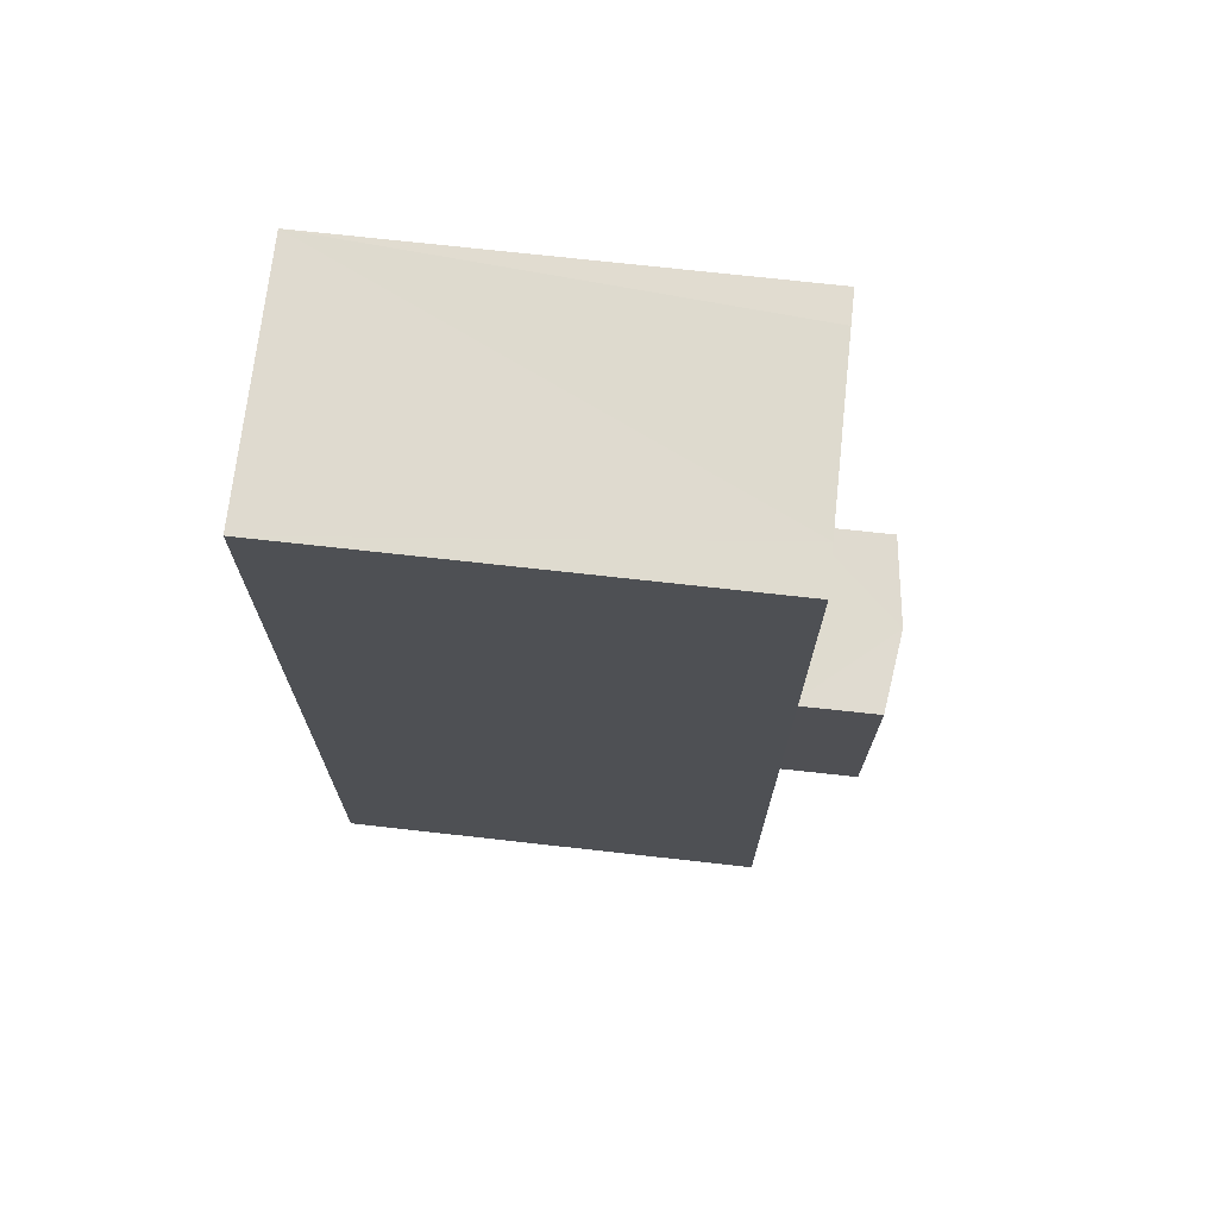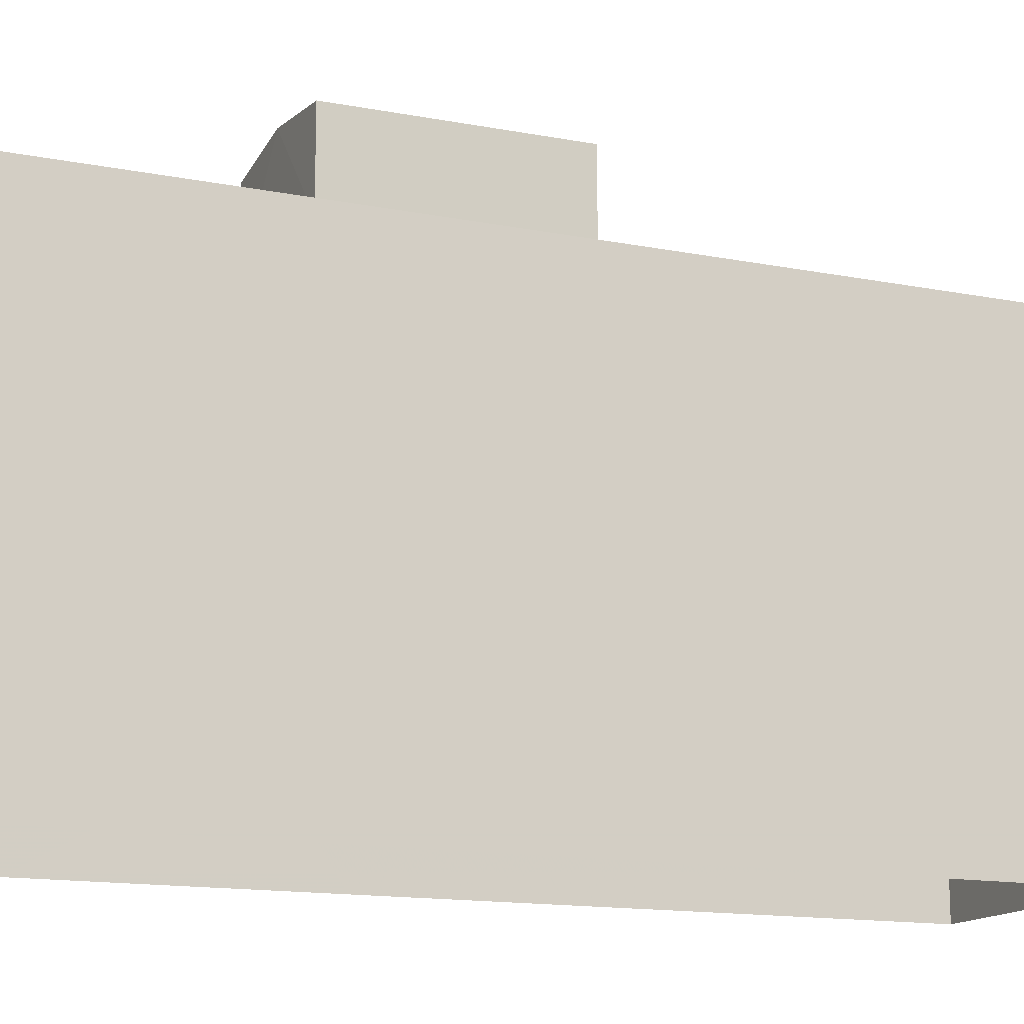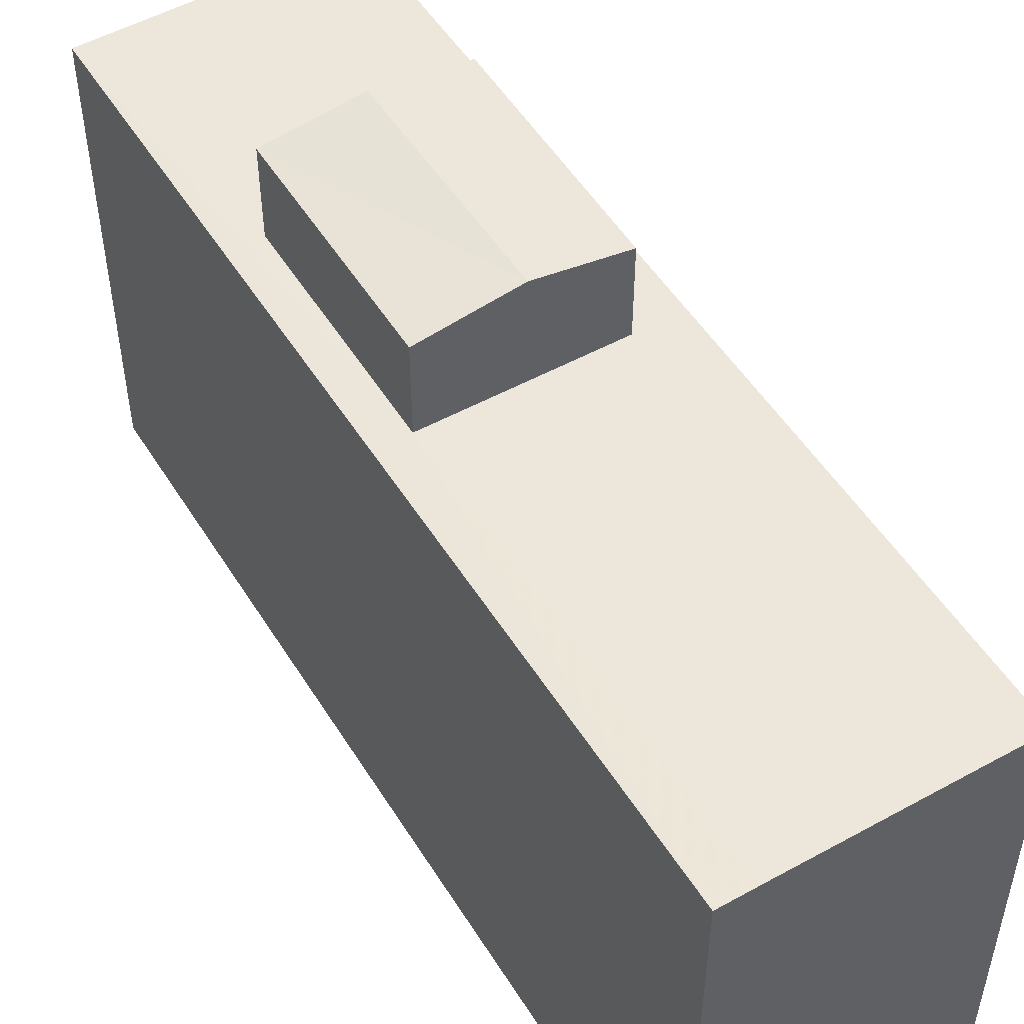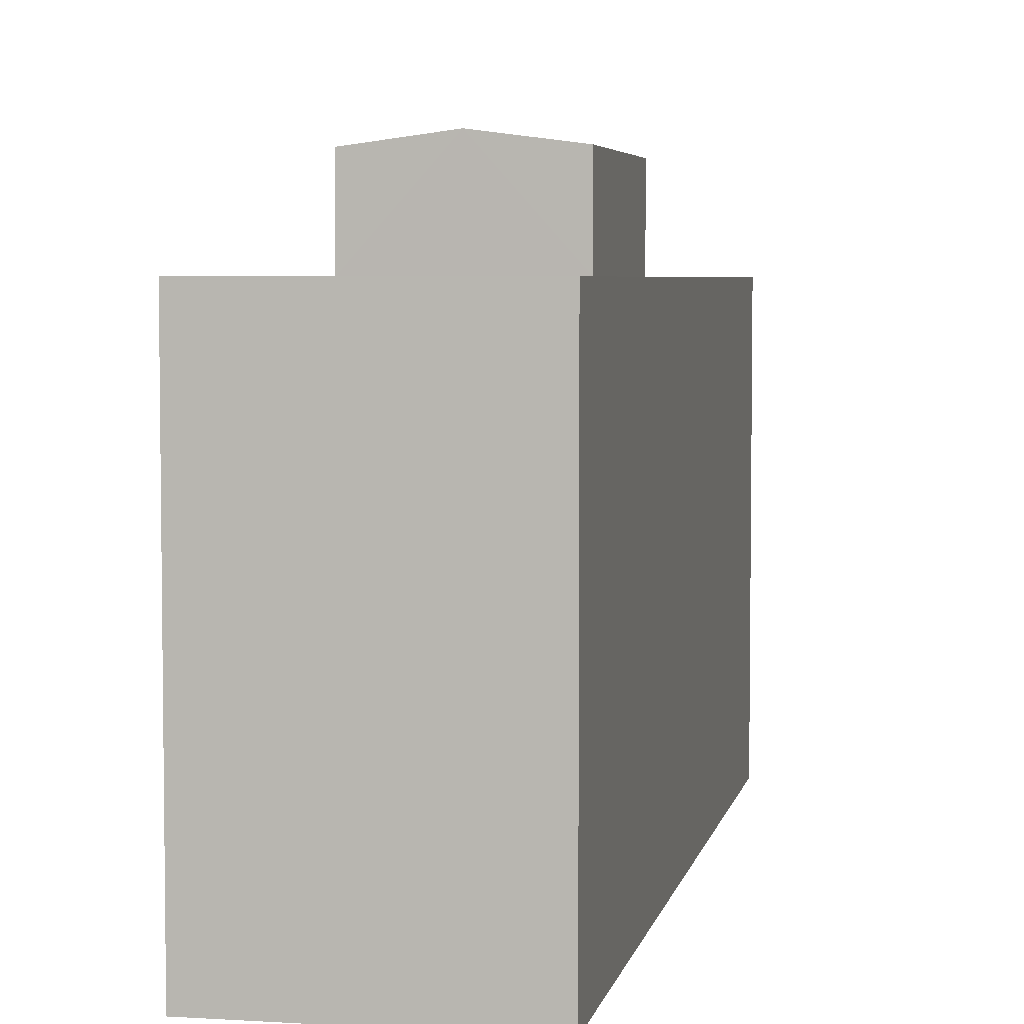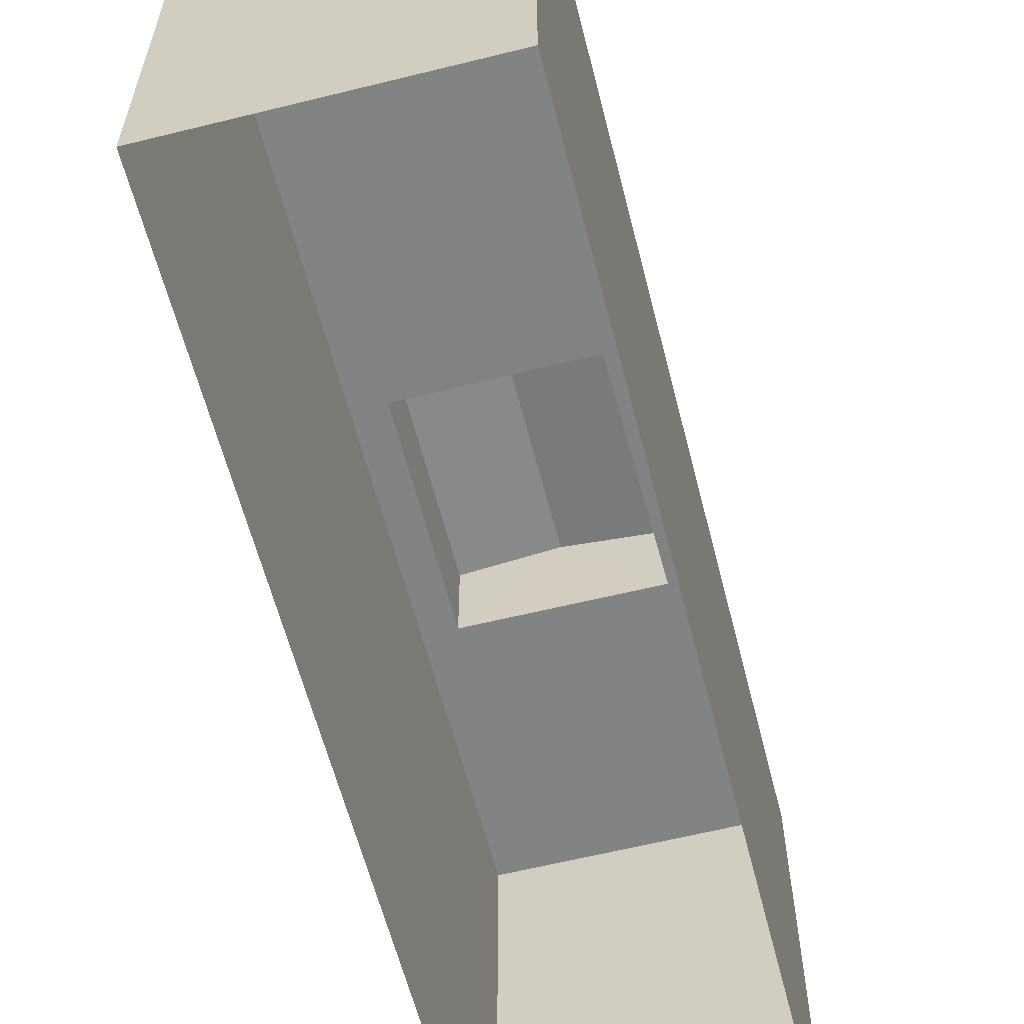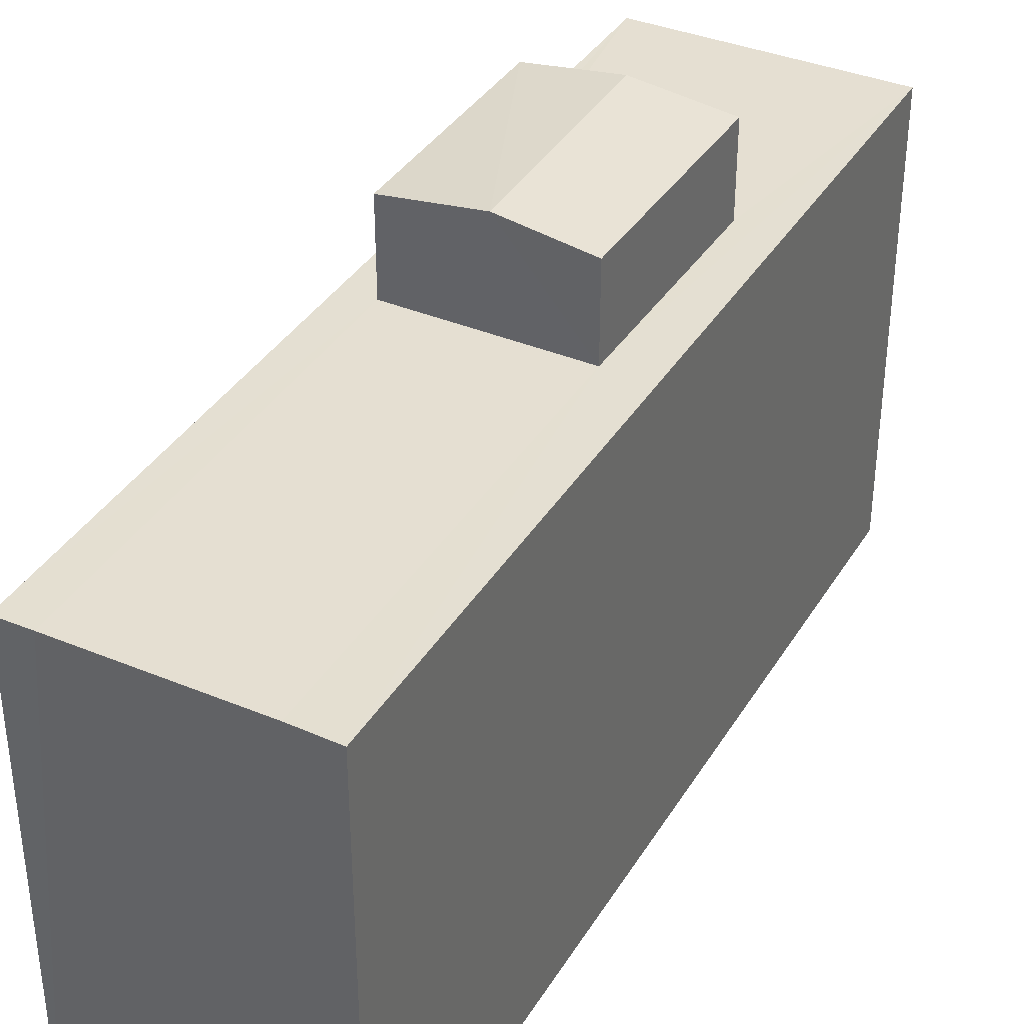
<metadata>
{"format":"obj","ext":"obj","renderer":"f3d","projection":"perspective","resolution":1024,"background":"white","views":[{"elev":72.5,"azim":-83.7,"up":"+Y"},{"elev":-14.6,"azim":65.3,"up":"+Z"},{"elev":51.3,"azim":147.2,"up":"+Z"},{"elev":4.7,"azim":9.4,"up":"+Z"},{"elev":-60.9,"azim":-167.5,"up":"+Z"},{"elev":37.3,"azim":-153.7,"up":"+Z"}]}
</metadata>
<code>
v -3.732e+05 -1.046e+05 25.79
v -3.732e+05 -1.046e+05 25.79
v -3.732e+05 -1.046e+05 25.79
v -3.732e+05 -1.046e+05 25.79
v -3.732e+05 -1.046e+05 33.9
v -3.732e+05 -1.046e+05 33.9
v -3.732e+05 -1.046e+05 34.07
v -3.732e+05 -1.046e+05 34.07
v -3.732e+05 -1.046e+05 33.9
v -3.732e+05 -1.046e+05 33.9
v -3.732e+05 -1.046e+05 32.57
v -3.732e+05 -1.046e+05 32.57
v -3.732e+05 -1.046e+05 32.57
v -3.732e+05 -1.046e+05 32.57
v -3.732e+05 -1.046e+05 32.57
v -3.732e+05 -1.046e+05 32.57
v -3.732e+05 -1.046e+05 32.57
v -3.732e+05 -1.046e+05 32.57
v -3.732e+05 -1.046e+05 32.57
v -3.732e+05 -1.046e+05 32.57
f 1 2 3
f 1 4 2
f 5 6 7
f 8 5 7
f 9 10 8
f 7 9 8
f 11 12 13
f 14 12 11
f 15 16 17
f 15 18 16
f 15 13 18
f 19 17 14
f 15 11 13
f 14 11 20
f 19 15 17
f 19 14 20
f 17 1 3
f 14 17 3
f 18 4 16
f 4 18 2
f 12 2 13
f 2 18 13
f 19 10 9
f 15 19 9
f 6 11 7
f 11 15 7
f 15 9 7
f 14 3 2
f 12 14 2
f 10 19 8
f 19 20 8
f 20 5 8
f 11 6 5
f 20 11 5
f 16 4 1
f 17 16 1

</code>
